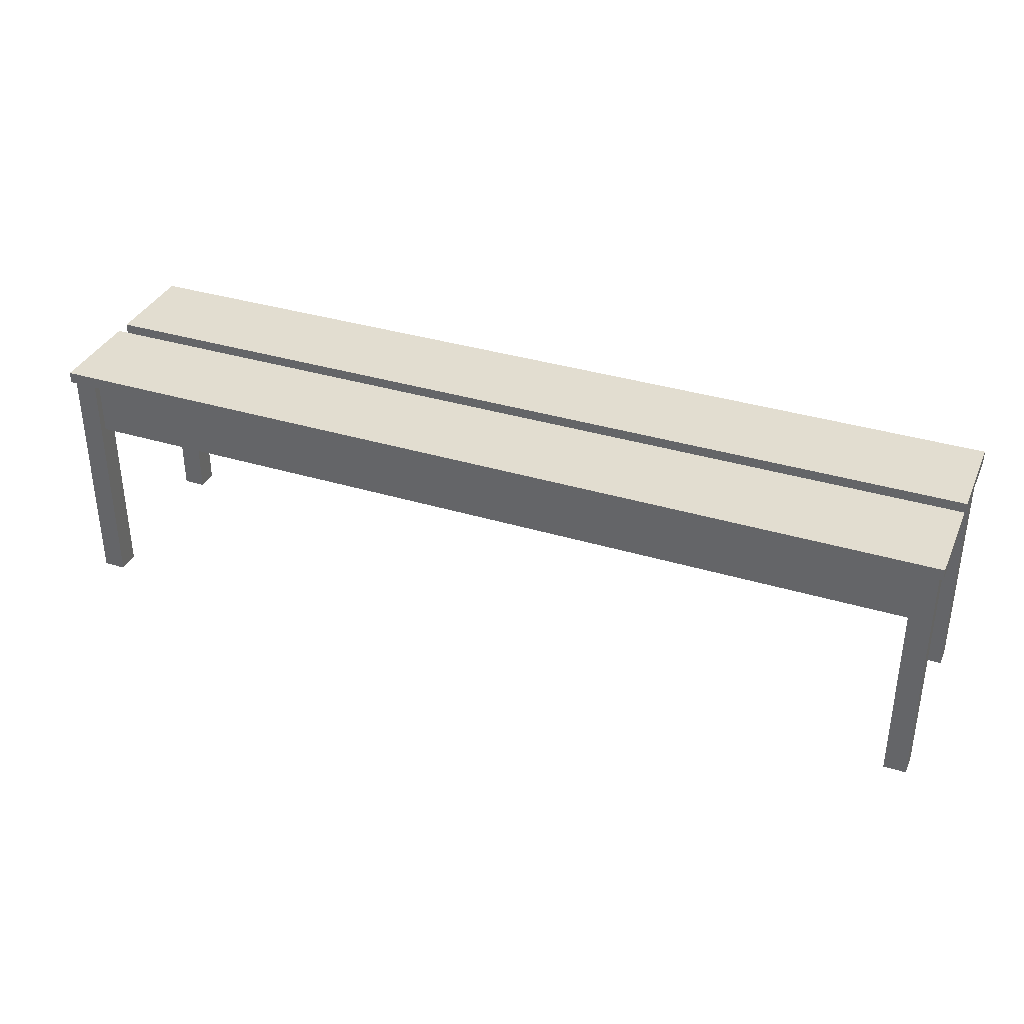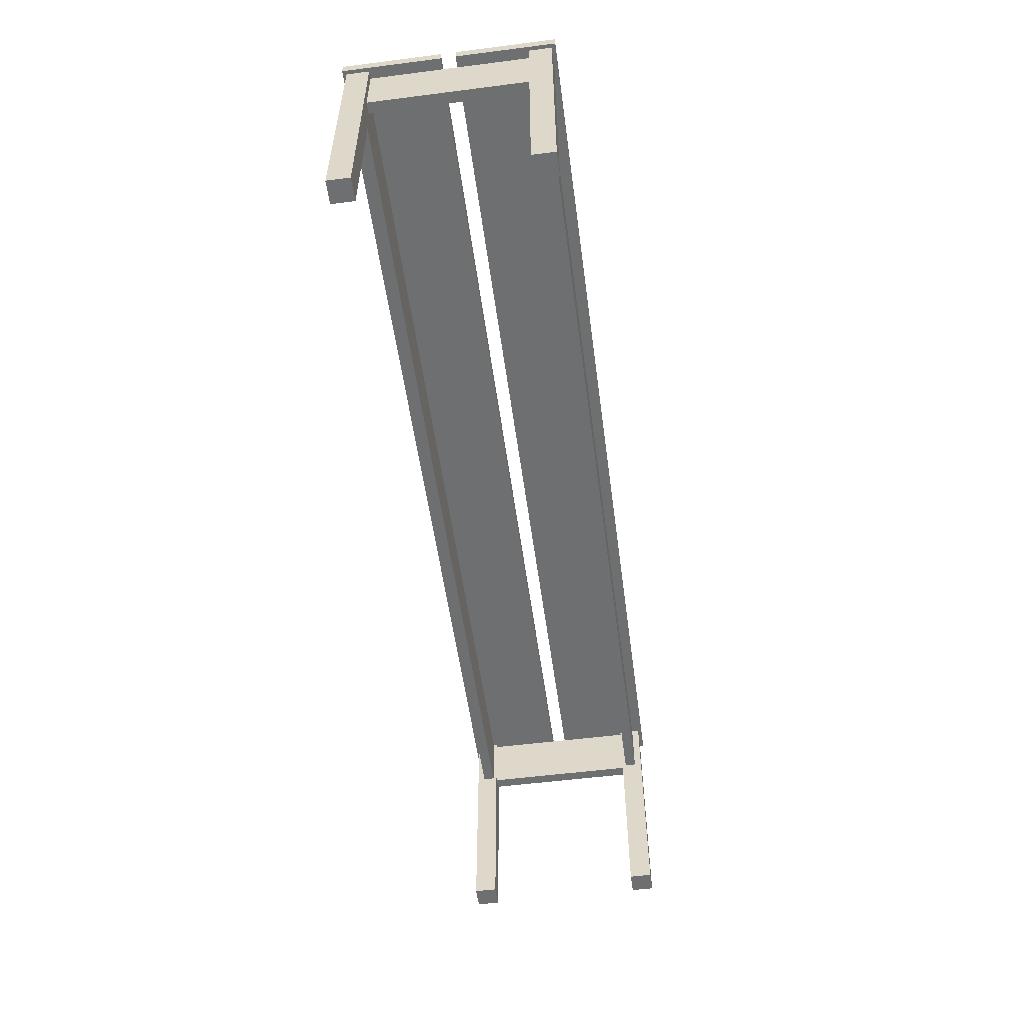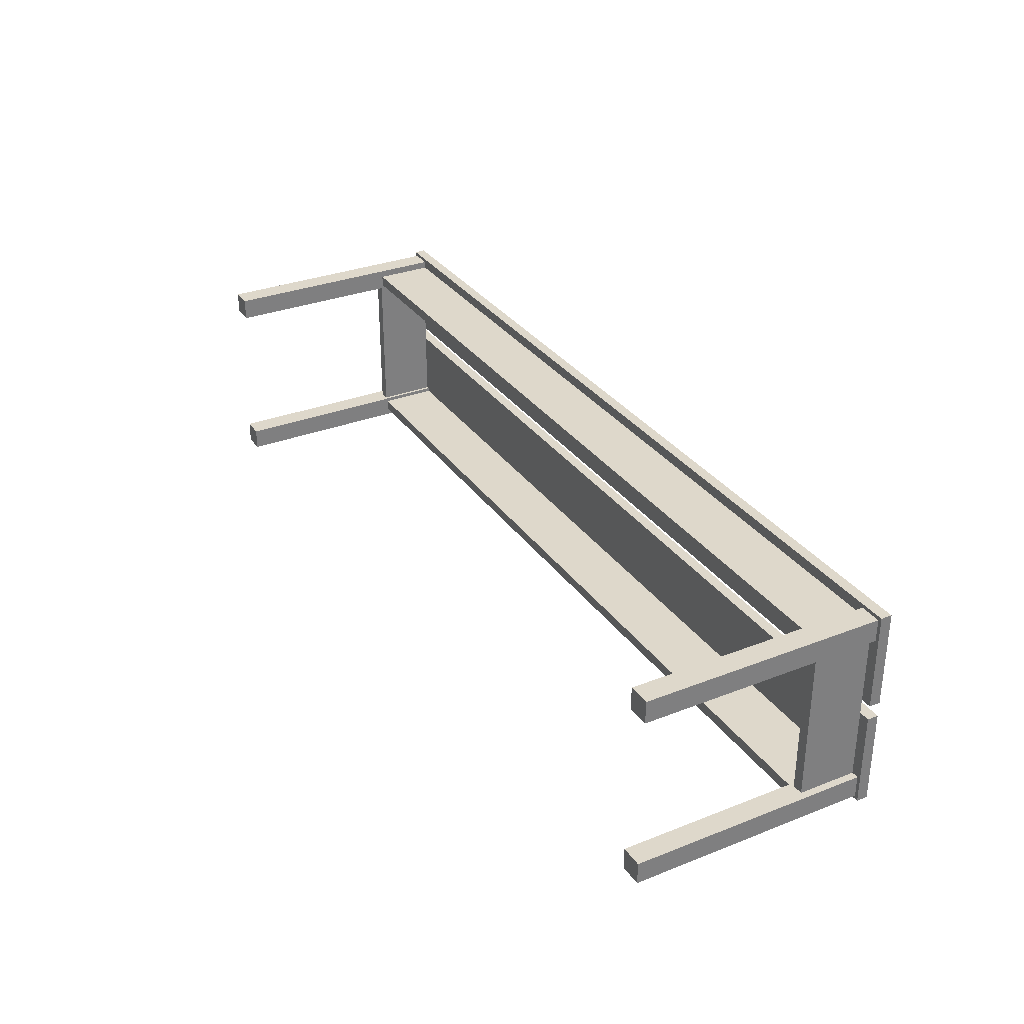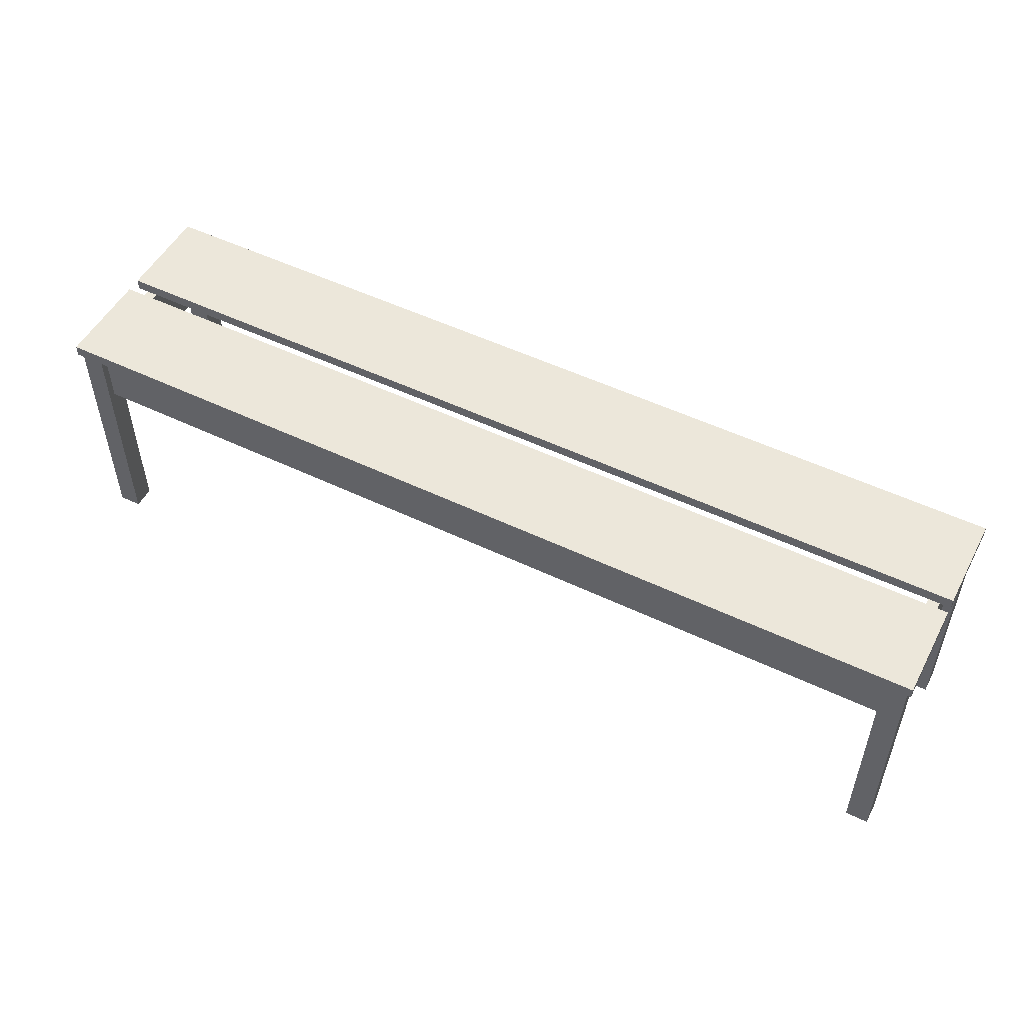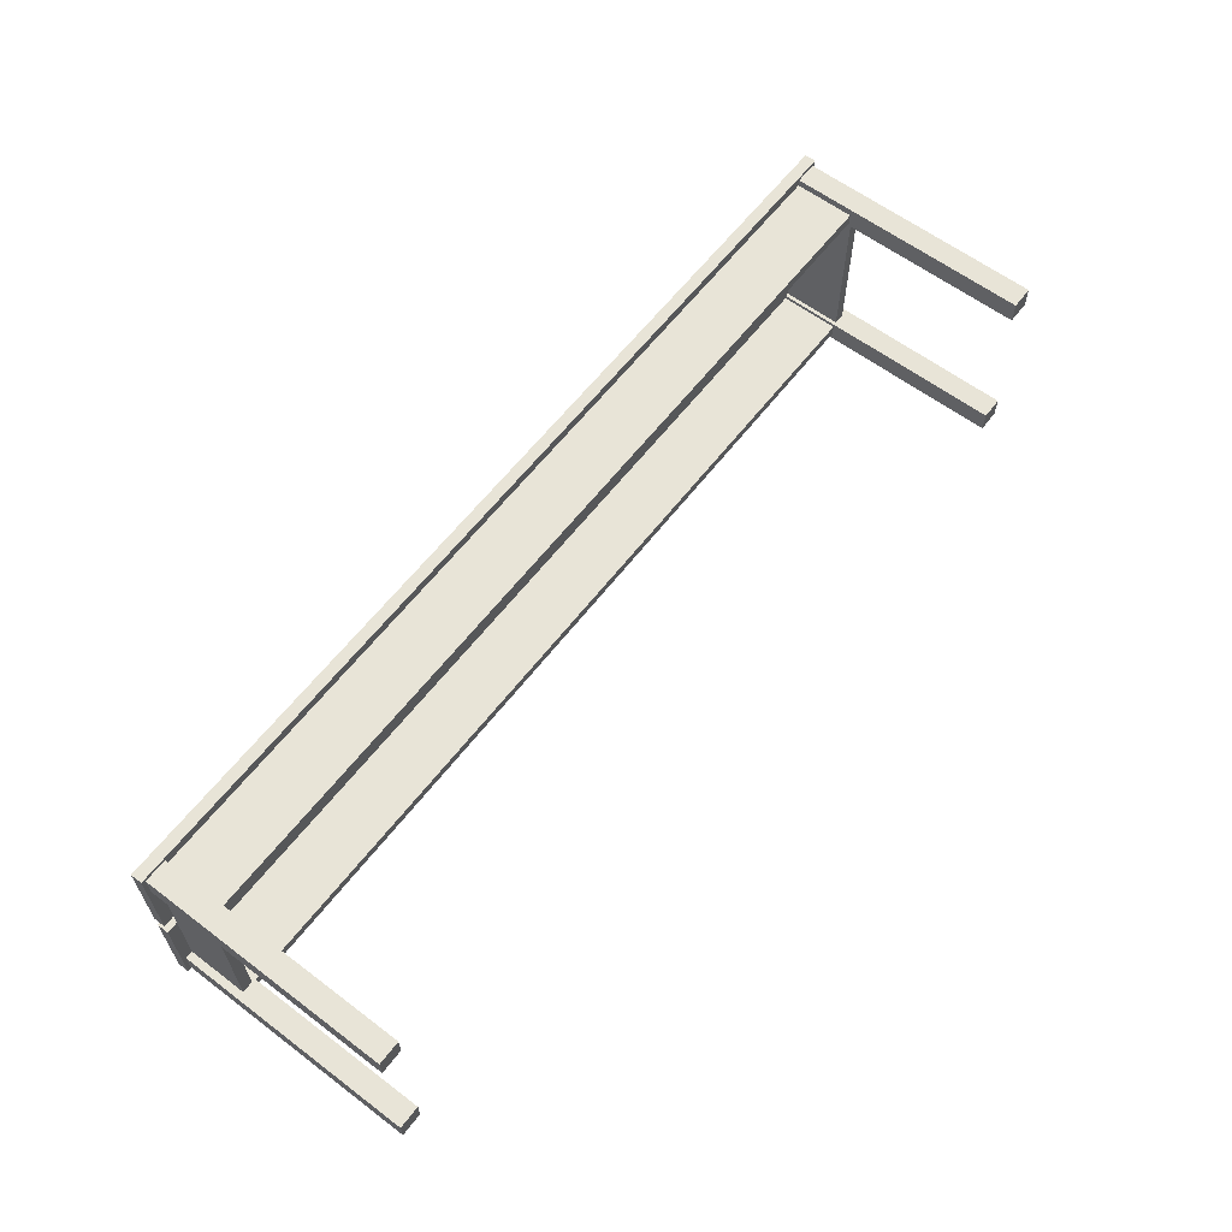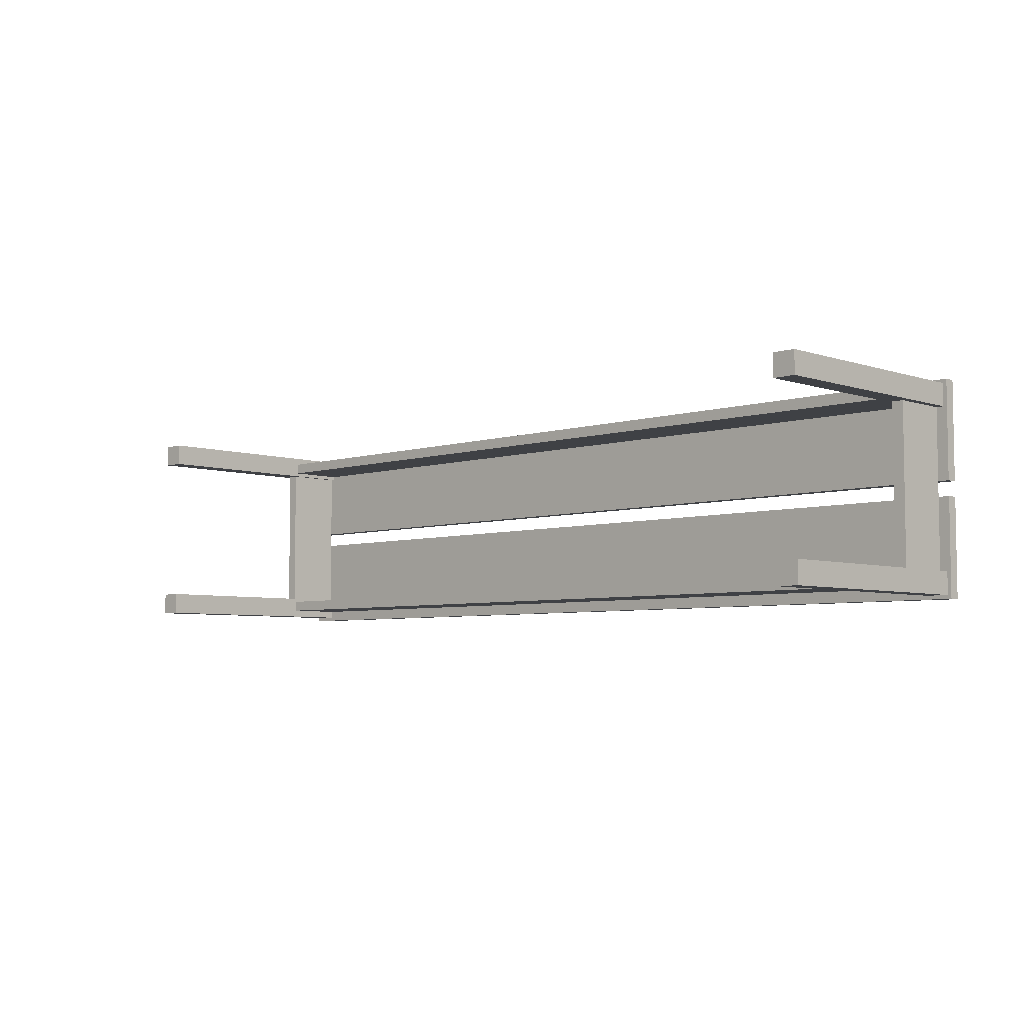
<metadata>
{"format":"obj","ext":"obj","renderer":"f3d","projection":"perspective","resolution":1024,"background":"white","views":[{"elev":35.4,"azim":21.9,"up":"+Y"},{"elev":-54.6,"azim":97.7,"up":"+Y"},{"elev":31.6,"azim":61.1,"up":"+Z"},{"elev":51.6,"azim":-152.5,"up":"+Y"},{"elev":61.3,"azim":-52.5,"up":"+Z"},{"elev":-5.4,"azim":44.2,"up":"+Z"}]}
</metadata>
<code>
v 0.4598 0.06792 0.09499
v 0.4484 0.06792 0.08359
v -0.4598 0.06792 0.09499
v 0.4598 0.06792 -0.09499
v -0.4484 0.06792 0.08359
v 0.4598 0.007124 0.09499
v 0.4484 0.06792 -0.08359
v -0.4598 0.06792 -0.09499
v -0.4484 0.007124 0.08359
v -0.4598 0.007124 0.09499
v 0.4598 0.007124 -0.09499
v -0.4484 0.06792 -0.08359
v 0.4484 0.007124 -0.08359
v -0.4598 0.007124 -0.09499
v 0.4484 0.007124 0.08359
v -0.4484 0.007124 -0.08359
v 0.4712 0.07932 0.007599
v -0.4712 0.07932 0.1064
v 0.4712 0.07932 0.1064
v -0.4712 0.07932 0.007599
v 0.4712 0.06792 0.1064
v -0.4712 0.06792 0.007599
v -0.4712 0.06792 0.1064
v 0.4712 0.06792 0.007599
v 0.4712 0.07932 -0.1064
v -0.4712 0.07932 -0.007599
v 0.4712 0.07932 -0.007599
v -0.4712 0.07932 -0.1064
v 0.4712 0.06792 -0.007599
v -0.4712 0.06792 -0.1064
v -0.4712 0.06792 -0.007599
v 0.4712 0.06792 -0.1064
v -0.4446 0.06792 0.07979
v -0.4446 -0.1791 0.1026
v -0.4446 -0.1791 0.07979
v -0.4446 0.06792 0.1026
v -0.4674 -0.1791 0.07979
v -0.4674 0.06792 0.1026
v -0.4674 -0.1791 0.1026
v -0.4674 0.06792 0.07979
v 0.4674 0.06792 -0.1026
v 0.4674 -0.1791 -0.07979
v 0.4674 -0.1791 -0.1026
v 0.4674 0.06792 -0.07979
v 0.4446 -0.1791 -0.1026
v 0.4446 0.06792 -0.07979
v 0.4446 -0.1791 -0.07979
v 0.4446 0.06792 -0.1026
v 0.4674 0.06792 0.07979
v 0.4674 -0.1791 0.1026
v 0.4674 -0.1791 0.07979
v 0.4674 0.06792 0.1026
v 0.4446 -0.1791 0.07979
v 0.4446 0.06792 0.1026
v 0.4446 -0.1791 0.1026
v 0.4446 0.06792 0.07979
v -0.4446 0.06792 -0.1026
v -0.4446 -0.1791 -0.07979
v -0.4446 -0.1791 -0.1026
v -0.4446 0.06792 -0.07979
v -0.4674 -0.1791 -0.1026
v -0.4674 0.06792 -0.07979
v -0.4674 -0.1791 -0.07979
v -0.4674 0.06792 -0.1026
g mesh1_mesh1-geometry
f 1 2 3
f 2 1 4
f 5 3 2
f 3 6 1
f 6 4 1
f 2 4 7
f 3 5 8
f 2 9 5
f 6 3 10
f 4 6 11
f 7 4 12
f 13 2 7
f 8 5 12
f 14 3 8
f 9 2 15
f 9 12 5
f 3 14 10
f 10 9 6
f 6 15 11
f 14 4 11
f 8 12 4
f 12 13 7
f 2 13 15
f 4 14 8
f 15 6 9
f 12 9 16
f 9 10 14
f 11 15 13
f 11 13 14
f 13 12 16
f 9 14 16
f 16 14 13
g mesh1_mesh1-geometry
f 3 2 1
f 4 1 2
f 2 3 5
f 1 6 3
f 1 4 6
f 7 4 2
f 8 5 3
f 5 9 2
f 10 3 6
f 11 6 4
f 12 4 7
f 7 2 13
f 12 5 8
f 8 3 14
f 15 2 9
f 5 12 9
f 10 14 3
f 6 9 10
f 11 15 6
f 11 4 14
f 4 12 8
f 7 13 12
f 15 13 2
f 8 14 4
f 9 6 15
f 16 9 12
f 14 10 9
f 13 15 11
f 14 13 11
f 16 12 13
f 16 14 9
f 13 14 16
g mesh2_mesh2-geometry
f 17 18 19
f 18 17 20
f 18 21 19
f 21 17 19
f 17 22 20
f 22 18 20
f 21 18 23
f 17 21 24
f 22 17 24
f 18 22 23
f 22 21 23
f 21 22 24
g mesh2_mesh2-geometry
f 19 18 17
f 20 17 18
f 19 21 18
f 19 17 21
f 20 22 17
f 20 18 22
f 23 18 21
f 24 21 17
f 24 17 22
f 23 22 18
f 23 21 22
f 24 22 21
g mesh3_mesh3-geometry
f 25 26 27
f 26 25 28
f 26 29 27
f 29 25 27
f 25 30 28
f 30 26 28
f 29 26 31
f 25 29 32
f 30 25 32
f 26 30 31
f 30 29 31
f 29 30 32
g mesh3_mesh3-geometry
f 27 26 25
f 28 25 26
f 27 29 26
f 27 25 29
f 28 30 25
f 28 26 30
f 31 26 29
f 32 29 25
f 32 25 30
f 31 30 26
f 31 29 30
f 32 30 29
g mesh4_mesh4-geometry
f 33 34 35
f 34 33 36
f 34 37 35
f 37 33 35
f 33 38 36
f 38 34 36
f 37 34 39
f 33 37 40
f 38 33 40
f 34 38 39
f 38 37 39
f 37 38 40
g mesh4_mesh4-geometry
f 35 34 33
f 36 33 34
f 35 37 34
f 35 33 37
f 36 38 33
f 36 34 38
f 39 34 37
f 40 37 33
f 40 33 38
f 39 38 34
f 39 37 38
f 40 38 37
g mesh4_mesh4-geometry
f 41 42 43
f 42 41 44
f 42 45 43
f 45 41 43
f 41 46 44
f 46 42 44
f 45 42 47
f 41 45 48
f 46 41 48
f 42 46 47
f 46 45 47
f 45 46 48
g mesh4_mesh4-geometry
f 43 42 41
f 44 41 42
f 43 45 42
f 43 41 45
f 44 46 41
f 44 42 46
f 47 42 45
f 48 45 41
f 48 41 46
f 47 46 42
f 47 45 46
f 48 46 45
g mesh4_mesh4-geometry
f 49 50 51
f 50 49 52
f 50 53 51
f 53 49 51
f 49 54 52
f 54 50 52
f 53 50 55
f 49 53 56
f 54 49 56
f 50 54 55
f 54 53 55
f 53 54 56
g mesh4_mesh4-geometry
f 51 50 49
f 52 49 50
f 51 53 50
f 51 49 53
f 52 54 49
f 52 50 54
f 55 50 53
f 56 53 49
f 56 49 54
f 55 54 50
f 55 53 54
f 56 54 53
g mesh4_mesh4-geometry
f 57 58 59
f 58 57 60
f 58 61 59
f 61 57 59
f 57 62 60
f 62 58 60
f 61 58 63
f 57 61 64
f 62 57 64
f 58 62 63
f 62 61 63
f 61 62 64
g mesh4_mesh4-geometry
f 59 58 57
f 60 57 58
f 59 61 58
f 59 57 61
f 60 62 57
f 60 58 62
f 63 58 61
f 64 61 57
f 64 57 62
f 63 62 58
f 63 61 62
f 64 62 61

</code>
